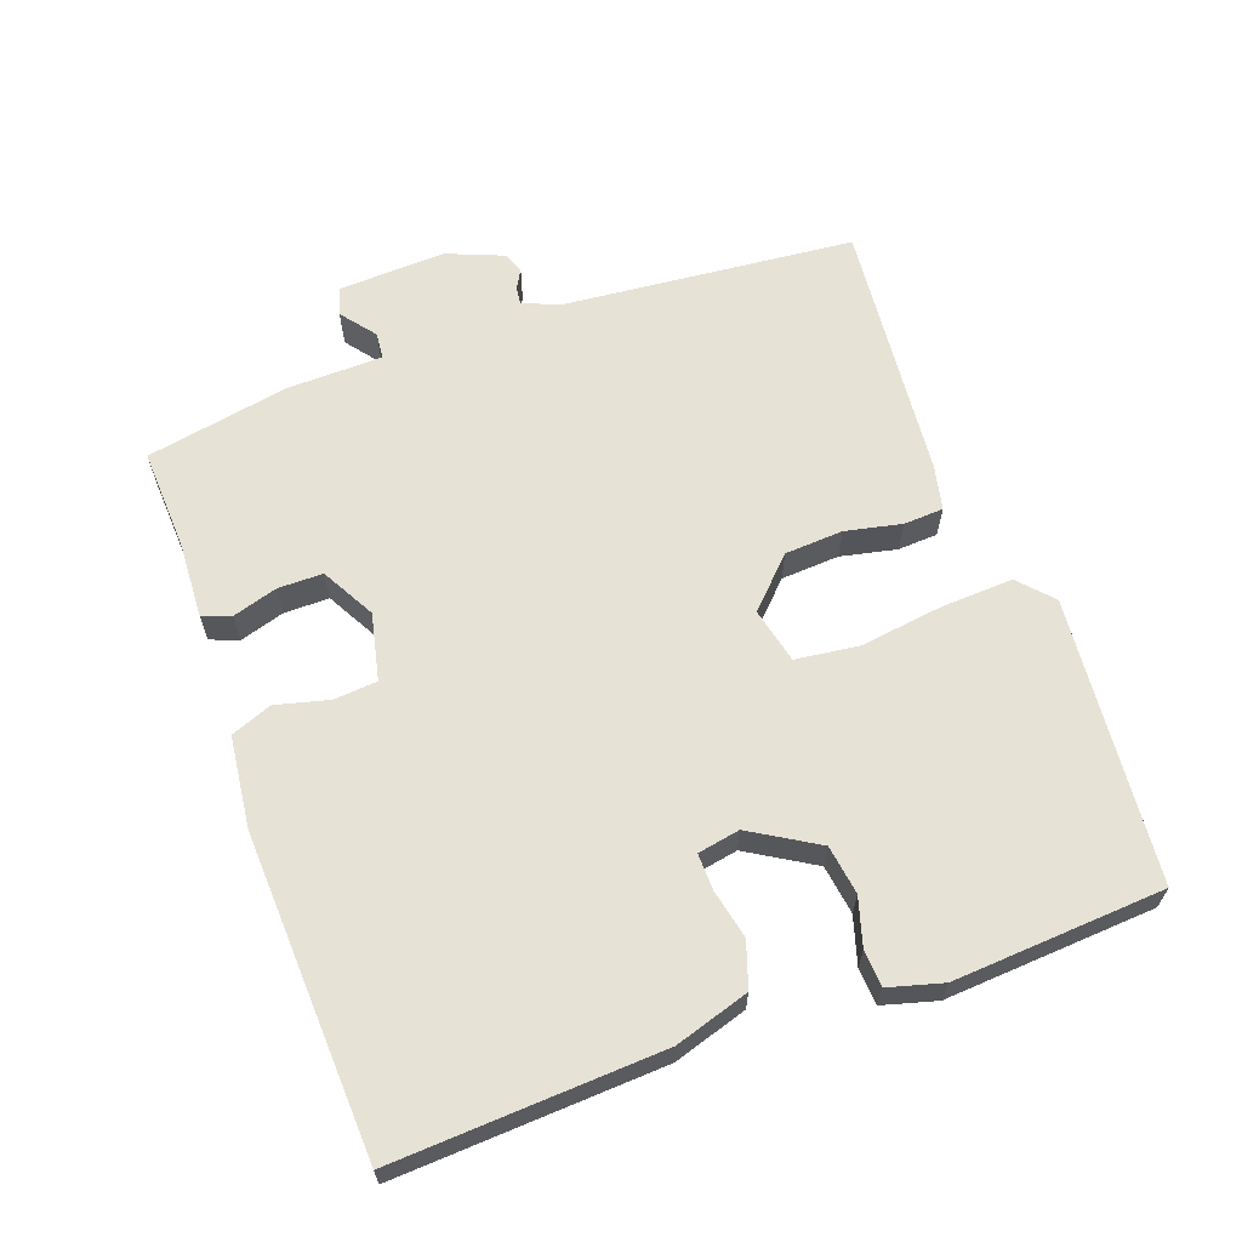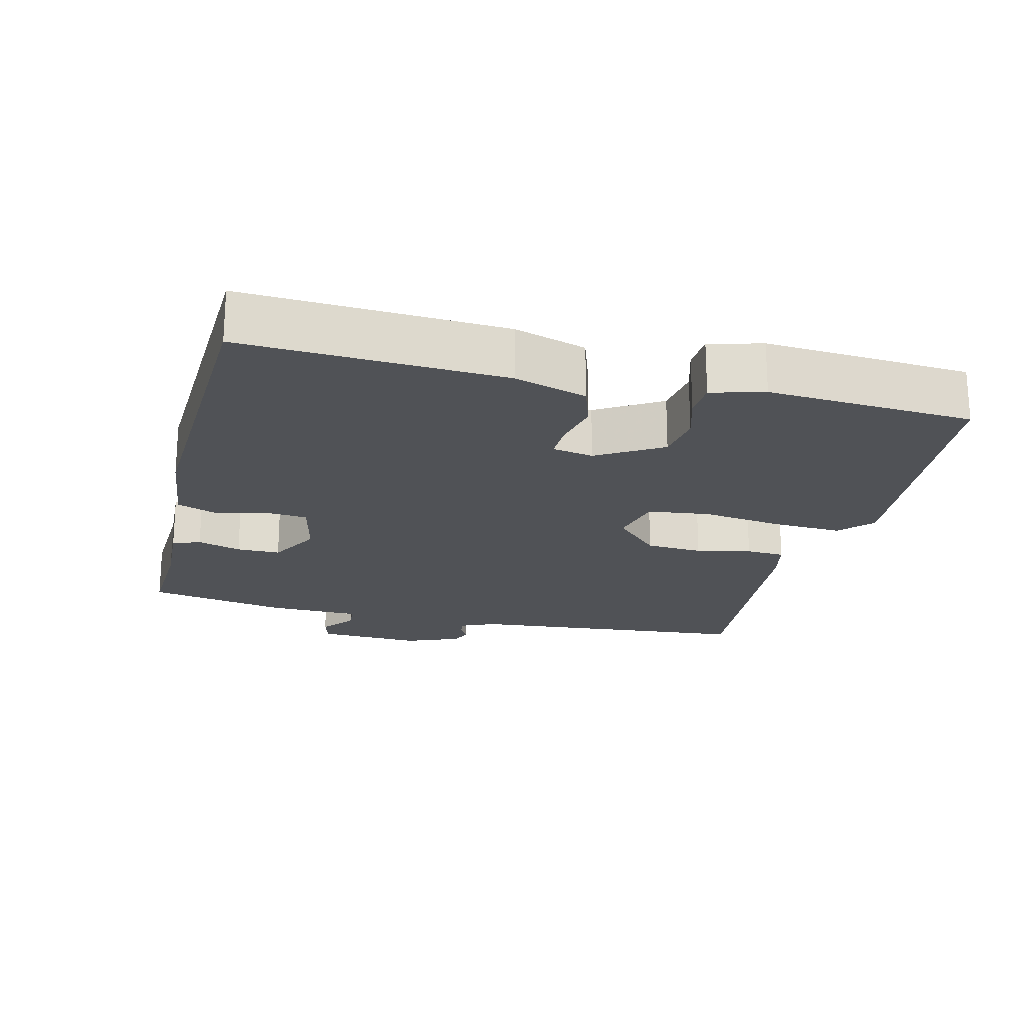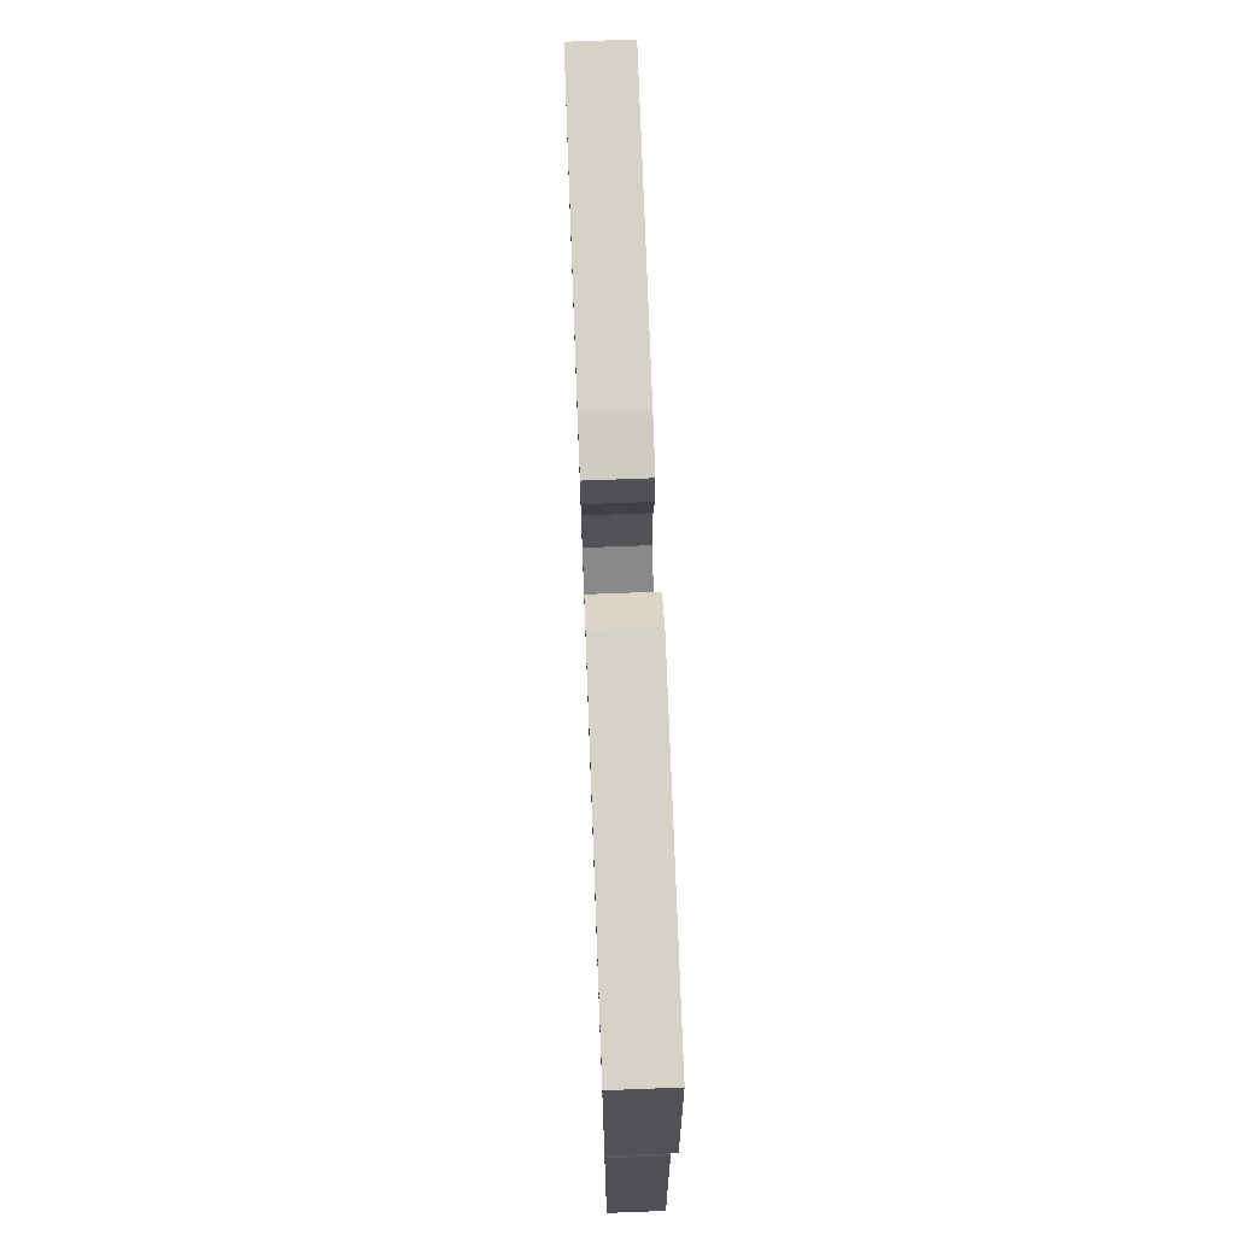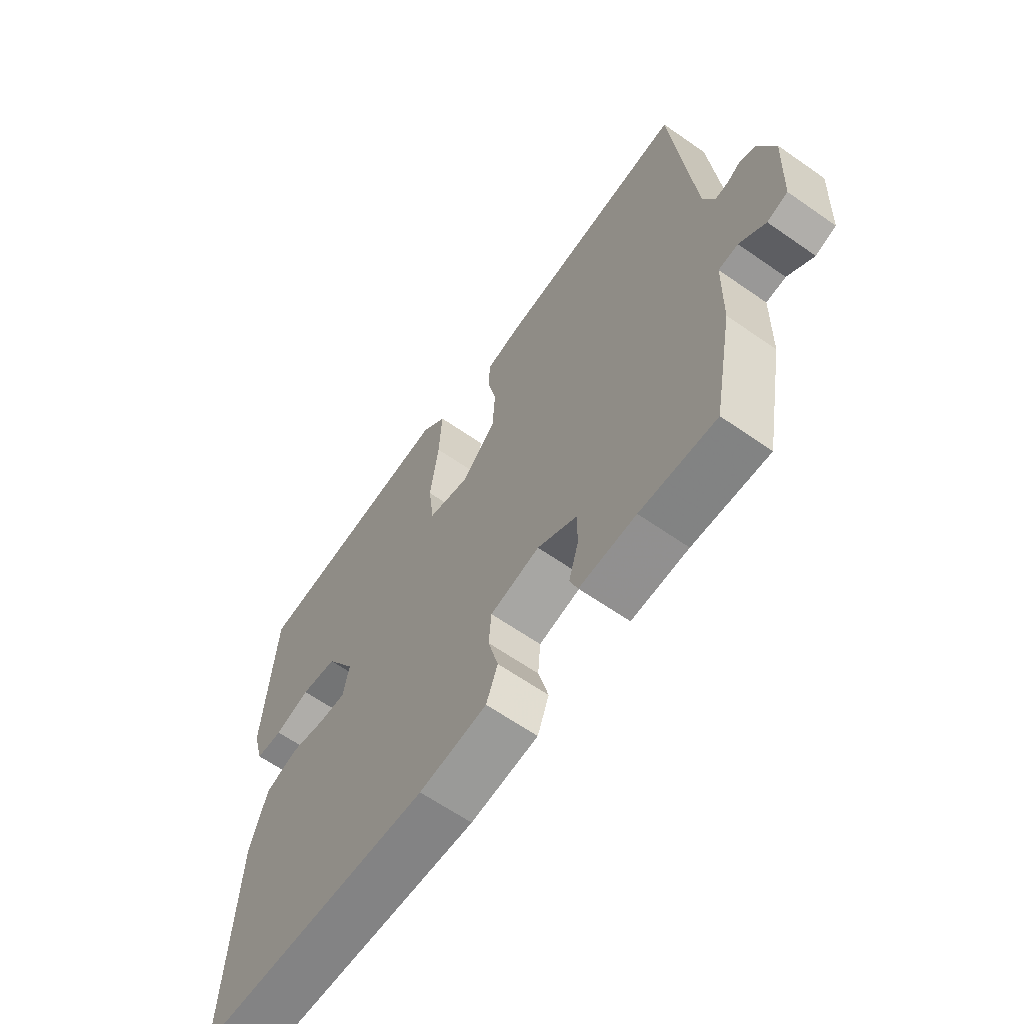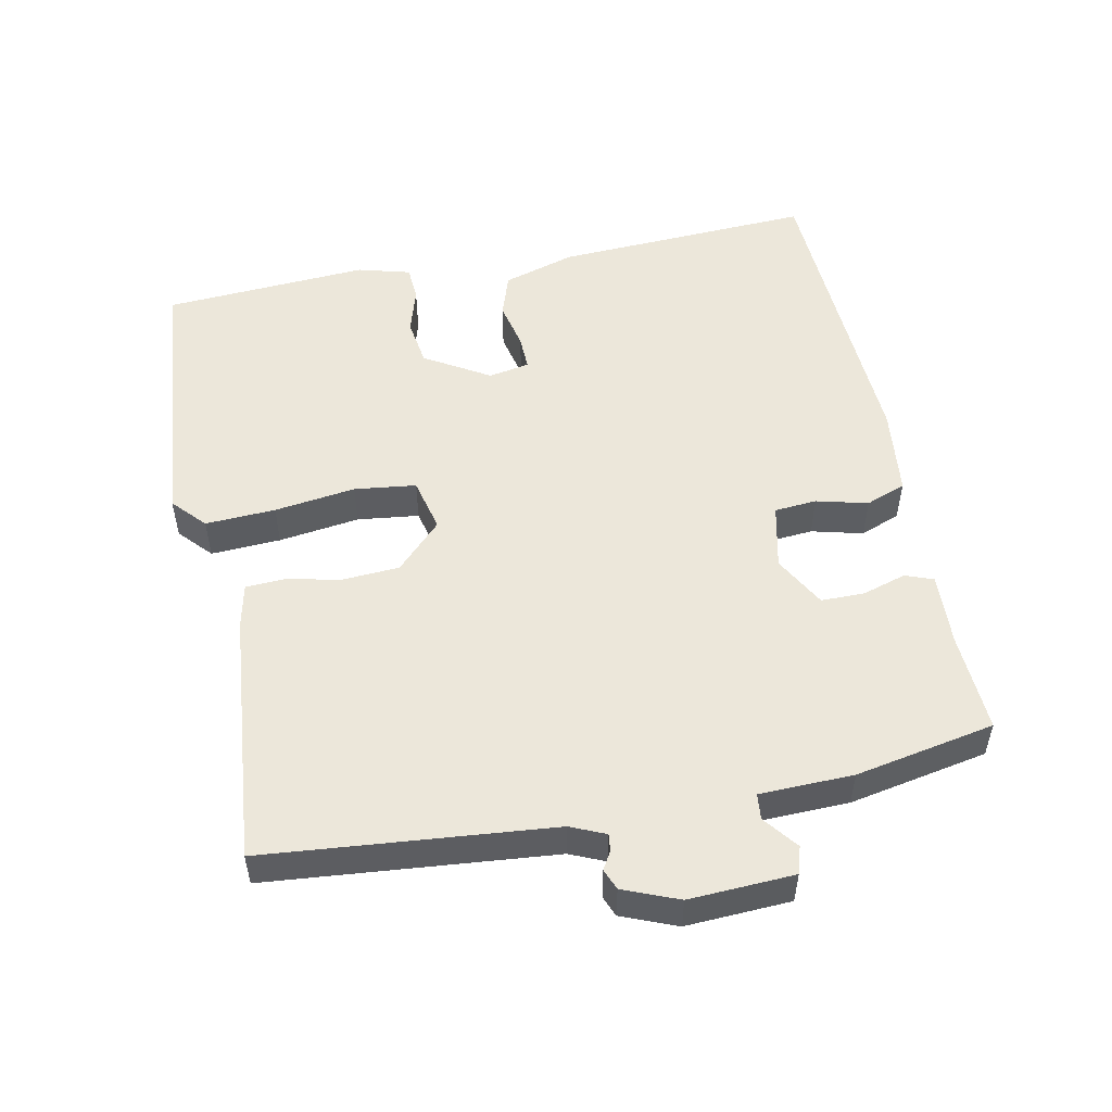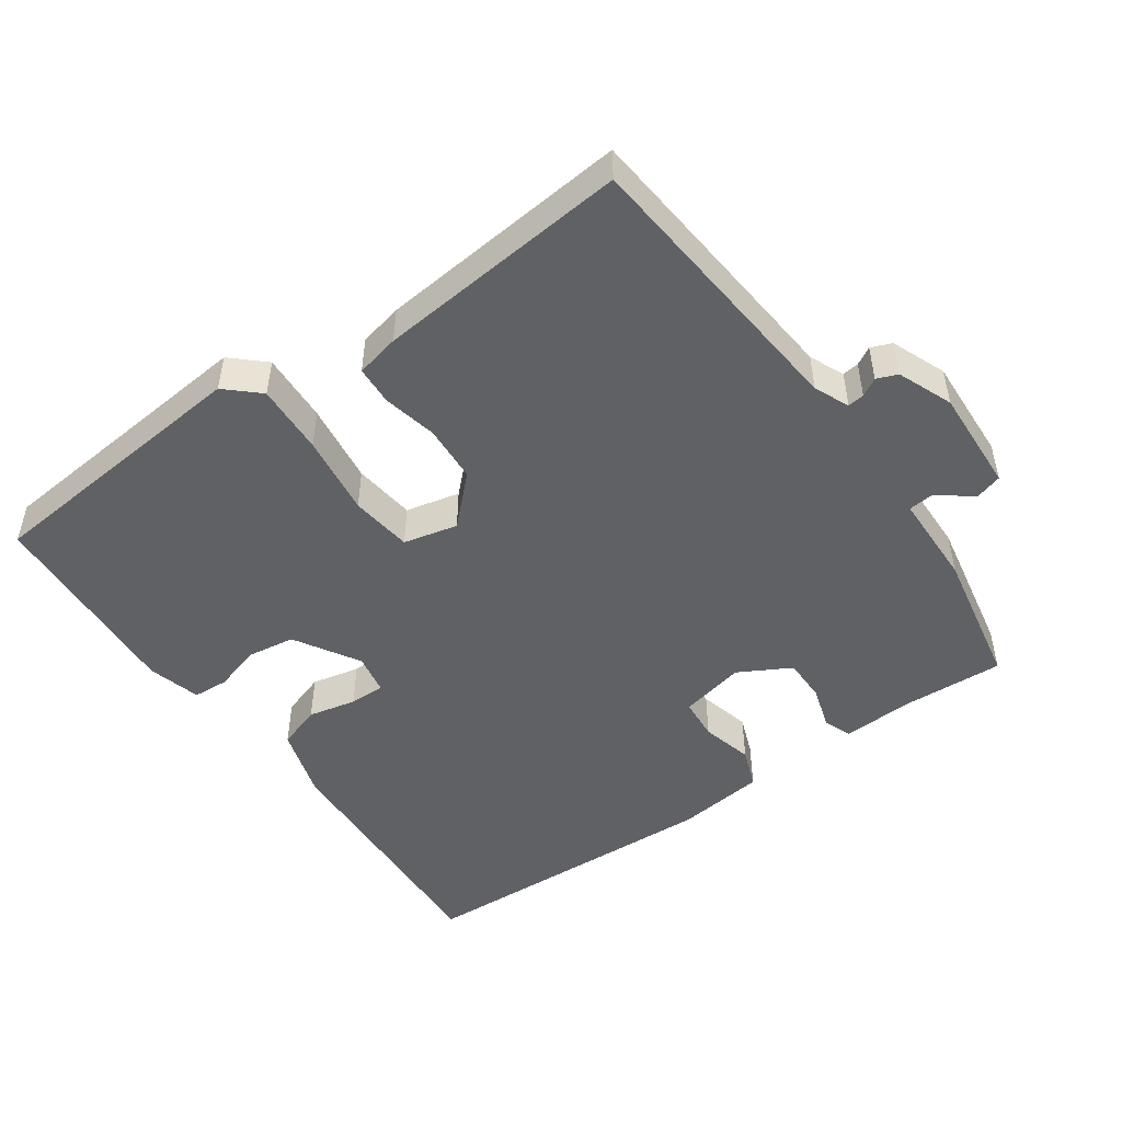
<metadata>
{"format":"obj","ext":"obj","renderer":"f3d","projection":"perspective","resolution":1024,"background":"white","views":[{"elev":63.6,"azim":-109.9,"up":"+Y"},{"elev":-20.8,"azim":-103.9,"up":"+Y"},{"elev":72.4,"azim":-92.2,"up":"+Z"},{"elev":-63.4,"azim":54.8,"up":"+Z"},{"elev":52.1,"azim":78.5,"up":"+Y"},{"elev":-48.9,"azim":35.1,"up":"+Y"}]}
</metadata>
<code>
v 0.5 0.07 0.5
v 0.539 0.07 0.088
v 0.561 0.07 0.038
v 0.585 0.07 0.041
v 0.611 0.07 0.056
v 0.641 0.07 0.044
v 0.673 0.07 -0.035
v 0.666 0.07 -0.186
v 0.627 0.07 -0.198
v 0.578 0.07 -0.16
v 0.541 0.07 -0.164
v 0.538 0.07 -0.299
v 0.5 0.07 -0.5
v 0.357 0.07 -0.493
v 0.25 0.07 -0.498
v 0.235 0.07 -0.458
v 0.254 0.07 -0.395
v 0.254 0.07 -0.332
v 0.179 0.07 -0.291
v 0.085 0.07 -0.312
v 0.08 0.07 -0.373
v 0.099 0.07 -0.447
v 0.077 0.07 -0.505
v -0.051 0.07 -0.52
v -0.5 0.07 -0.5
v -0.481 0.07 -0.126
v -0.449 0.07 -0.022
v -0.386 0.07 -0.001
v -0.317 0.07 -0.016
v -0.266 0.07 -0.017
v -0.255 0.07 0.042
v -0.311 0.07 0.135
v -0.38 0.07 0.145
v -0.447 0.07 0.125
v -0.498 0.07 0.128
v -0.519 0.07 0.204
v -0.5 0.07 0.5
v -0.101 0.07 0.537
v -0.054 0.07 0.494
v -0.059 0.07 0.393
v -0.075 0.07 0.276
v -0.064 0.07 0.187
v 0.014 0.07 0.169
v 0.08 0.07 0.234
v 0.085 0.07 0.316
v 0.068 0.07 0.395
v 0.071 0.07 0.451
v 0.134 0.07 0.465
v 0.5 0 0.5
v 0.539 0 0.088
v 0.561 0 0.038
v 0.585 0 0.041
v 0.611 0 0.056
v 0.641 0 0.044
v 0.673 0 -0.035
v 0.666 0 -0.186
v 0.627 0 -0.198
v 0.578 0 -0.16
v 0.541 0 -0.164
v 0.538 0 -0.299
v 0.5 0 -0.5
v 0.357 0 -0.493
v 0.25 0 -0.498
v 0.235 0 -0.458
v 0.254 0 -0.395
v 0.254 0 -0.332
v 0.179 0 -0.291
v 0.085 0 -0.312
v 0.08 0 -0.373
v 0.099 0 -0.447
v 0.077 0 -0.505
v -0.051 0 -0.52
v -0.5 0 -0.5
v -0.481 0 -0.126
v -0.449 0 -0.022
v -0.386 0 -0.001
v -0.317 0 -0.016
v -0.266 0 -0.017
v -0.255 0 0.042
v -0.311 0 0.135
v -0.38 0 0.145
v -0.447 0 0.125
v -0.498 0 0.128
v -0.519 0 0.204
v -0.5 0 0.5
v -0.101 0 0.537
v -0.054 0 0.494
v -0.059 0 0.393
v -0.075 0 0.276
v -0.064 0 0.187
v 0.014 0 0.169
v 0.08 0 0.234
v 0.085 0 0.316
v 0.068 0 0.395
v 0.071 0 0.451
v 0.134 0 0.465
f 48 1 2
f 47 48 2
f 46 47 2
f 45 46 2
f 44 45 2 3
f 43 44 3
f 42 43 3
f 39 40 41
f 38 39 41
f 37 38 41
f 36 37 41
f 35 36 41
f 34 35 41
f 33 34 41
f 32 33 41 42
f 31 32 42 3
f 27 28 29
f 26 27 29
f 25 26 29
f 24 25 29
f 23 24 29
f 22 23 29
f 21 22 29
f 20 21 29 30
f 30 31 3
f 20 30 3
f 19 20 3
f 14 15 16 17
f 14 17 18
f 13 14 18
f 12 13 18
f 11 12 18
f 8 9 10
f 7 8 10
f 6 7 10
f 5 6 10
f 4 5 10
f 4 10 11
f 11 18 19
f 4 11 19
f 3 4 19
f 50 49 96
f 50 96 95
f 50 95 94
f 50 94 93
f 51 50 93 92
f 51 92 91
f 51 91 90
f 89 88 87
f 89 87 86
f 89 86 85
f 89 85 84
f 89 84 83
f 89 83 82
f 89 82 81
f 90 89 81 80
f 51 90 80 79
f 77 76 75
f 77 75 74
f 77 74 73
f 77 73 72
f 77 72 71
f 77 71 70
f 77 70 69
f 78 77 69 68
f 51 79 78
f 51 78 68
f 51 68 67
f 65 64 63 62
f 66 65 62
f 66 62 61
f 66 61 60
f 66 60 59
f 58 57 56
f 58 56 55
f 58 55 54
f 58 54 53
f 58 53 52
f 59 58 52
f 67 66 59
f 67 59 52
f 67 52 51
f 1 49 50 2
f 2 50 51 3
f 3 51 52 4
f 4 52 53 5
f 5 53 54 6
f 6 54 55 7
f 7 55 56 8
f 8 56 57 9
f 9 57 58 10
f 10 58 59 11
f 11 59 60 12
f 12 60 61 13
f 13 61 62 14
f 14 62 63 15
f 15 63 64 16
f 16 64 65 17
f 17 65 66 18
f 18 66 67 19
f 19 67 68 20
f 20 68 69 21
f 21 69 70 22
f 22 70 71 23
f 23 71 72 24
f 24 72 73 25
f 25 73 74 26
f 26 74 75 27
f 27 75 76 28
f 28 76 77 29
f 29 77 78 30
f 30 78 79 31
f 31 79 80 32
f 32 80 81 33
f 33 81 82 34
f 34 82 83 35
f 35 83 84 36
f 36 84 85 37
f 37 85 86 38
f 38 86 87 39
f 39 87 88 40
f 40 88 89 41
f 41 89 90 42
f 42 90 91 43
f 43 91 92 44
f 44 92 93 45
f 45 93 94 46
f 46 94 95 47
f 47 95 96 48
f 48 96 49 1

</code>
